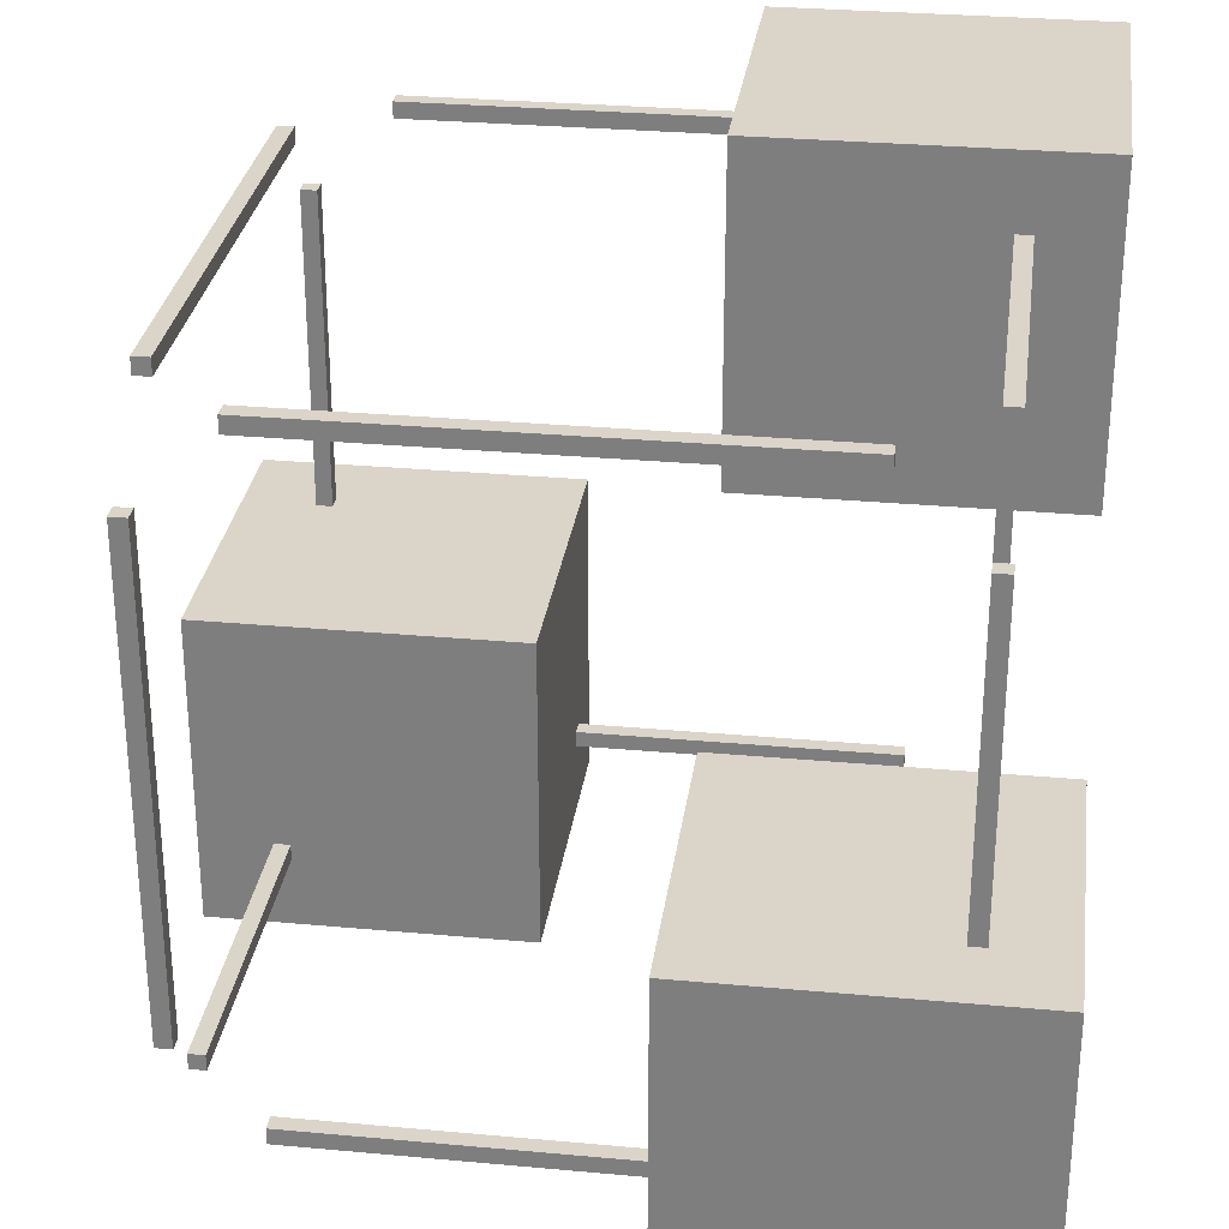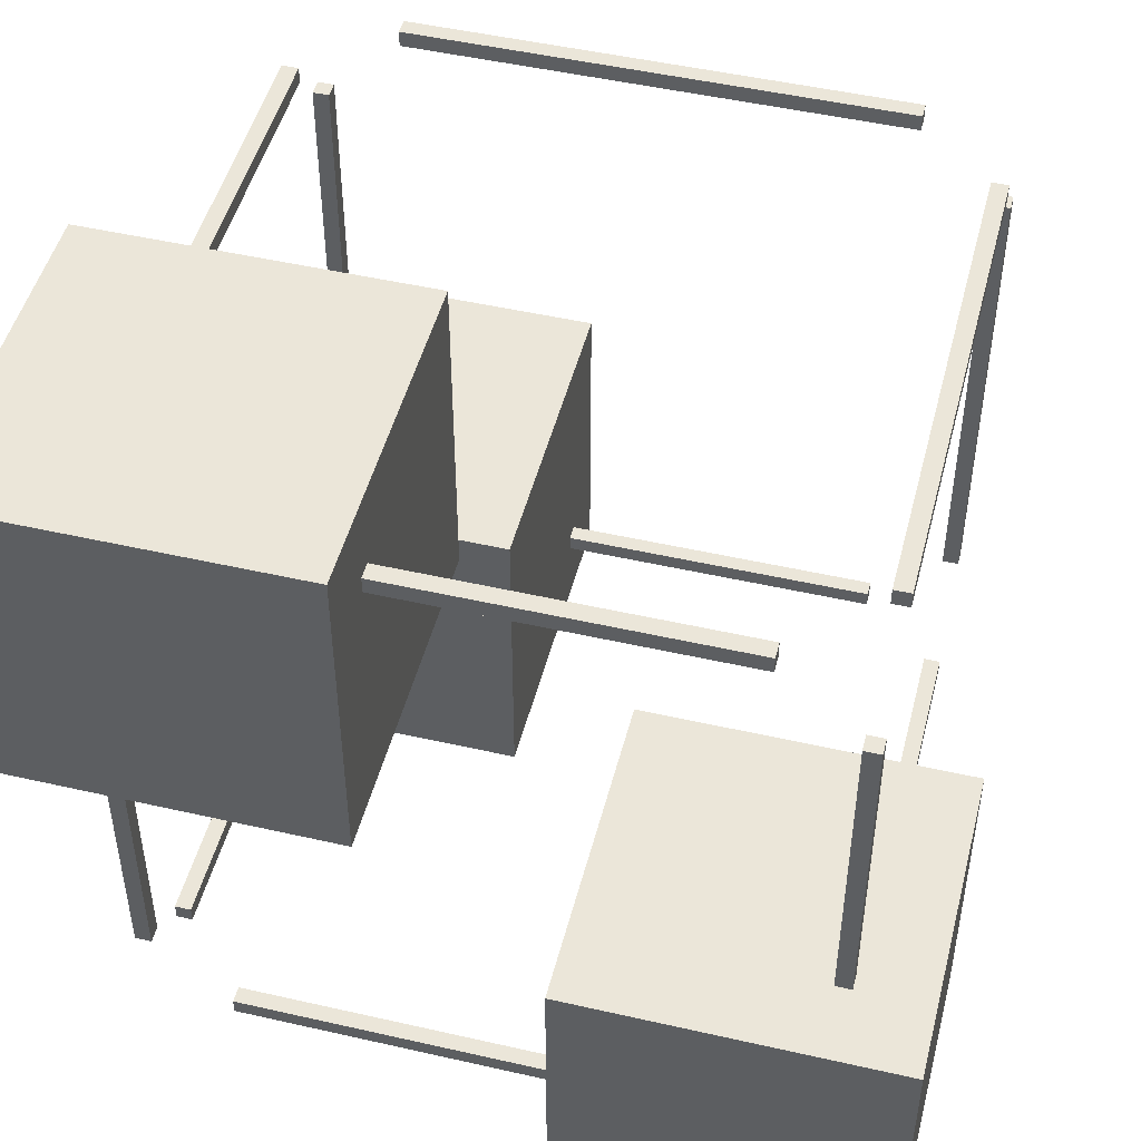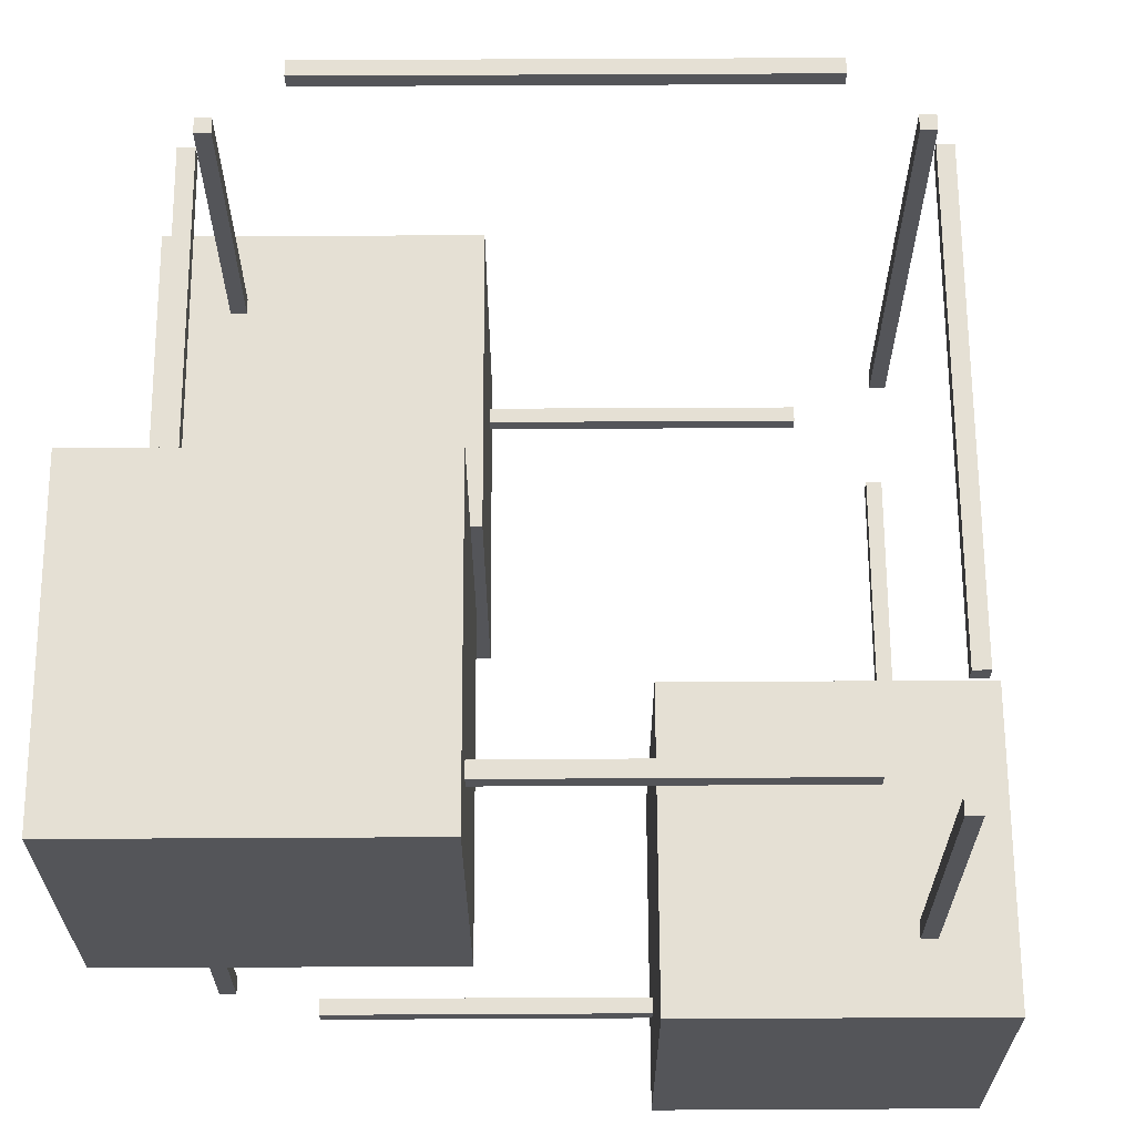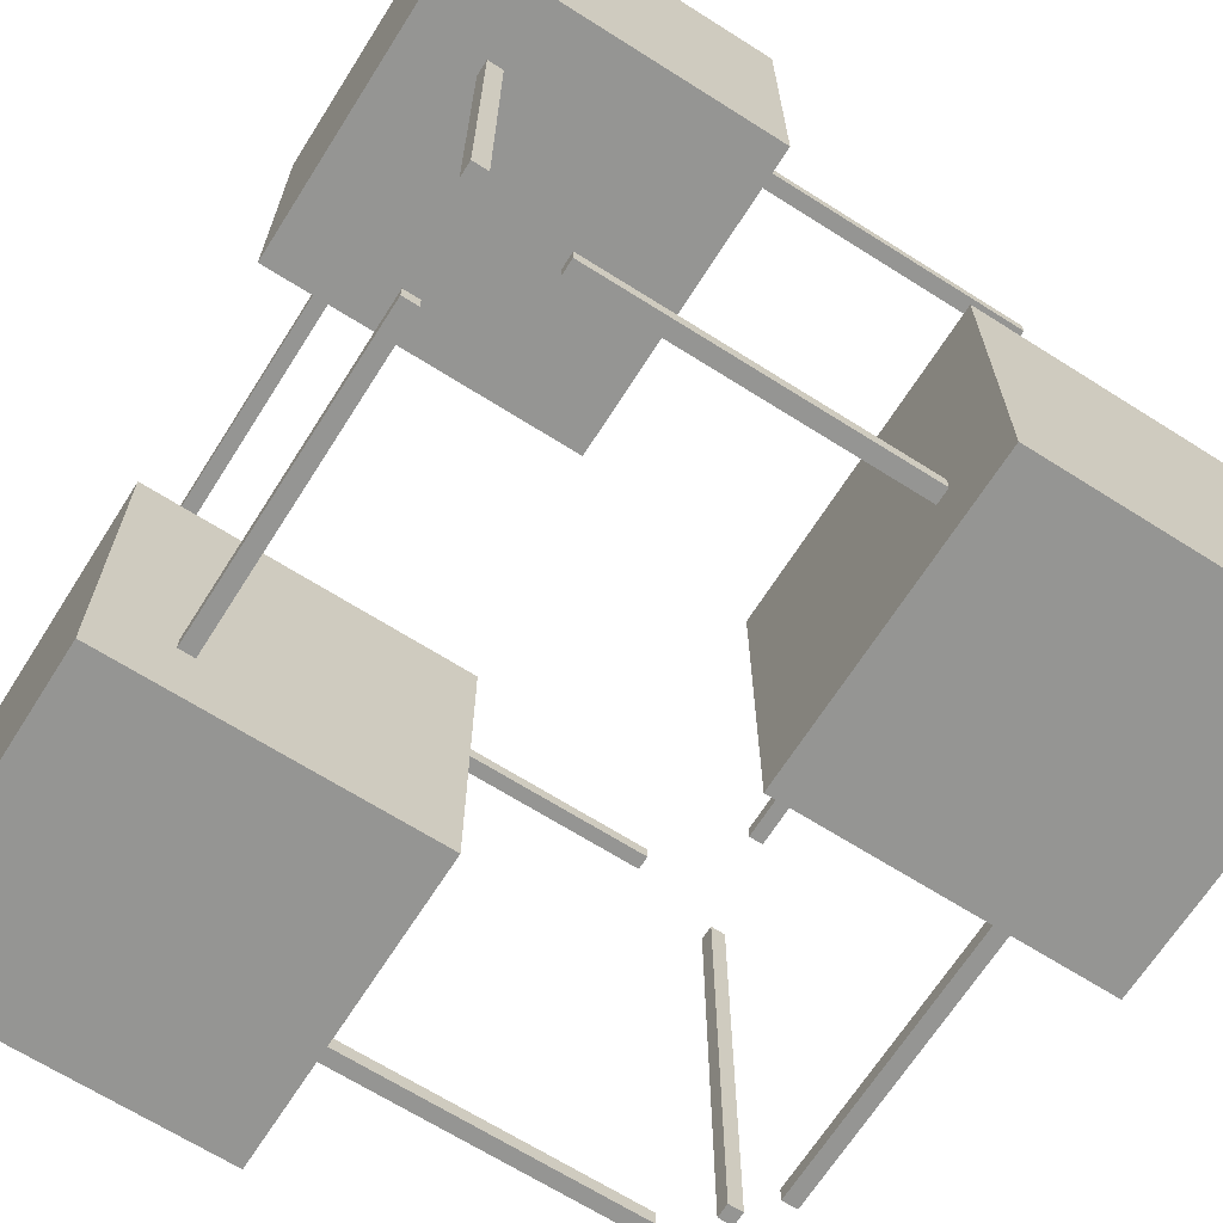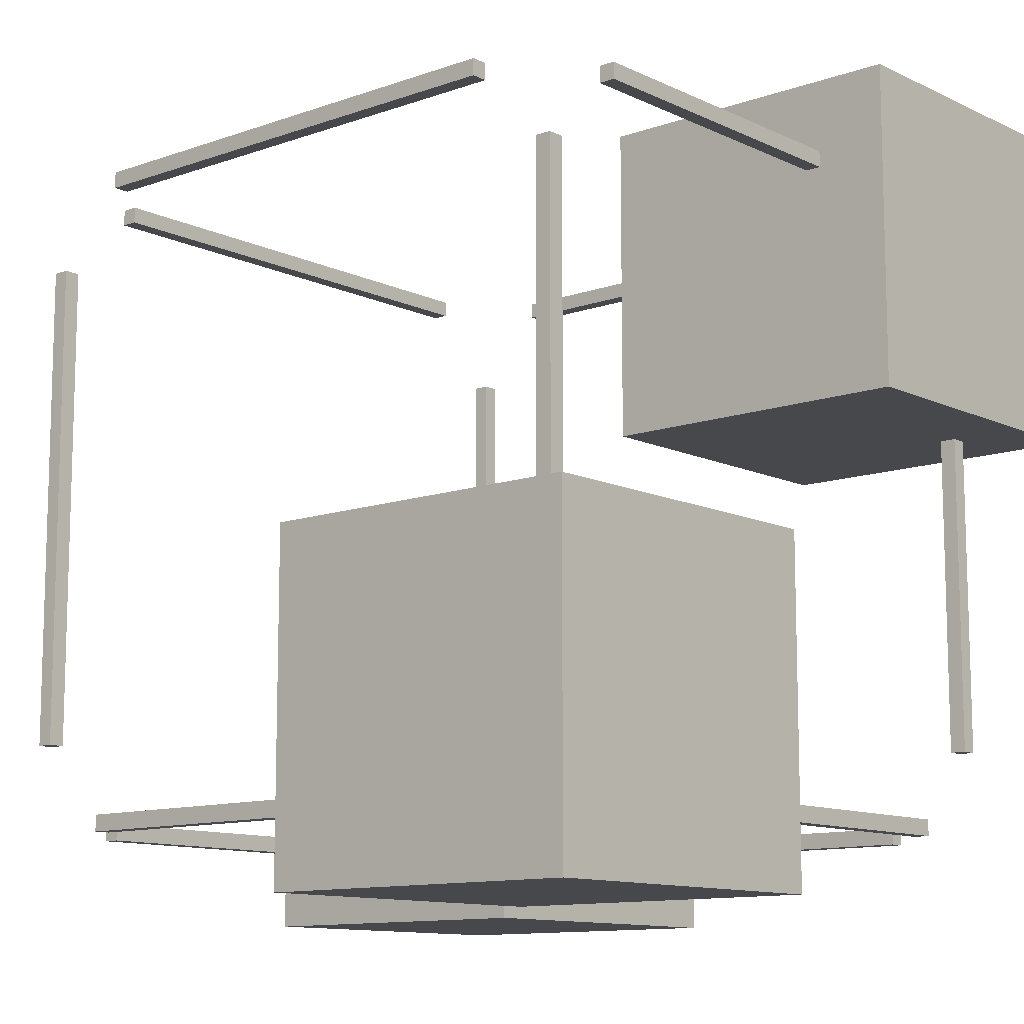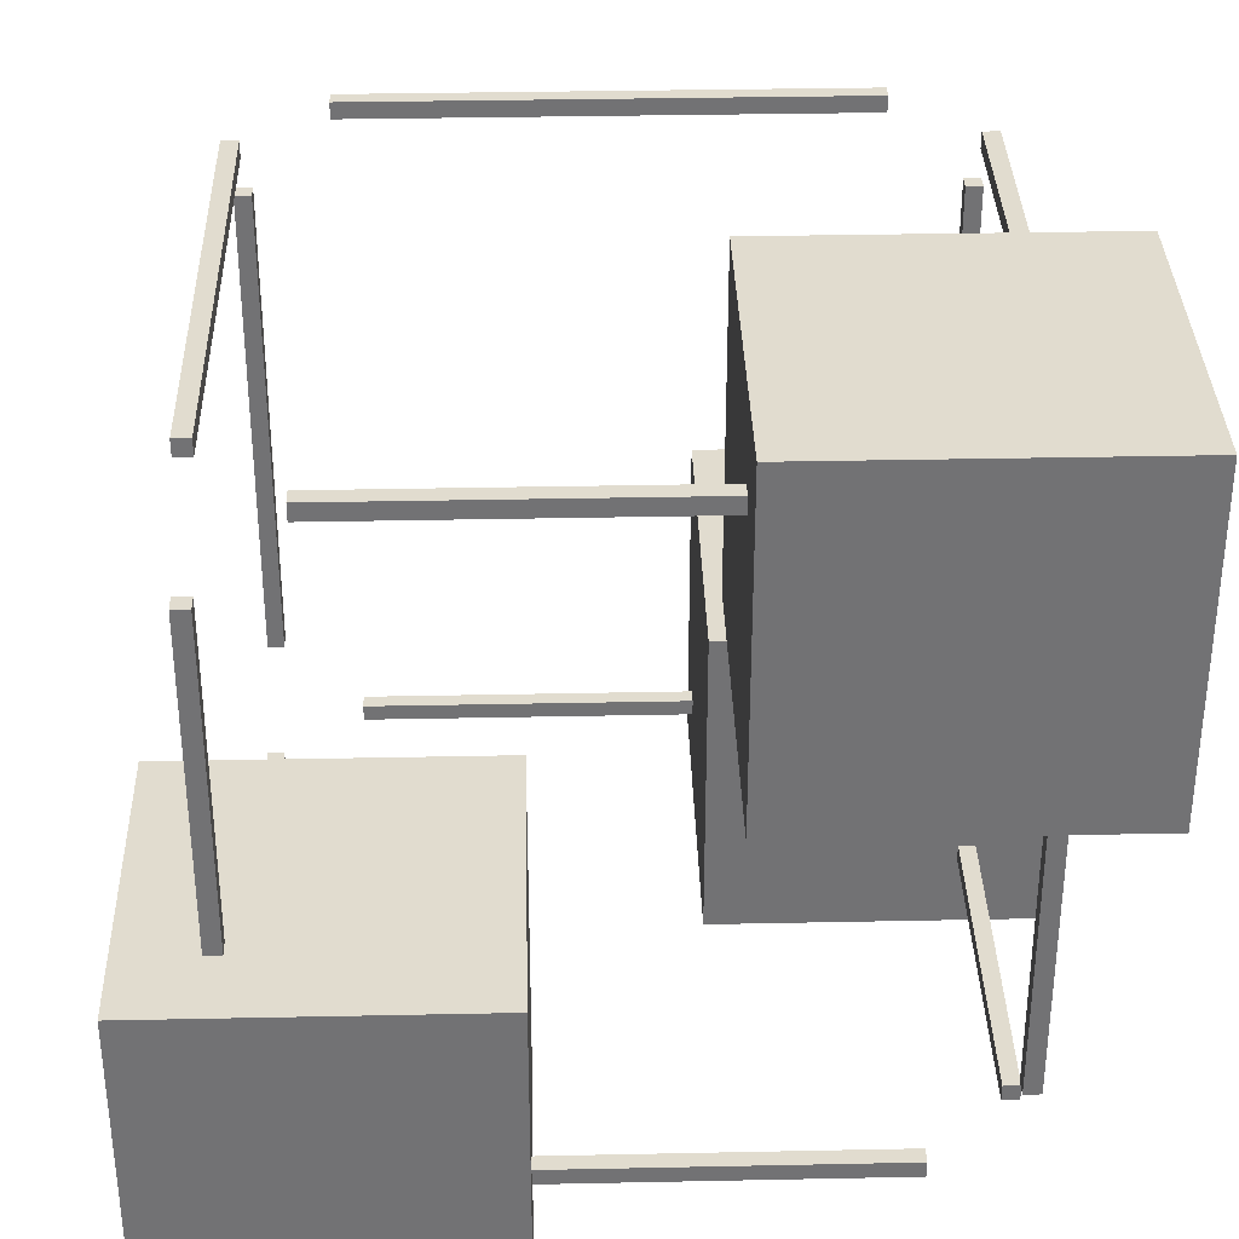
<metadata>
{"format":"obj","ext":"obj","renderer":"f3d","projection":"perspective","resolution":1024,"background":"white","views":[{"elev":29.4,"azim":7.7,"up":"+Y"},{"elev":48.5,"azim":104.3,"up":"+Z"},{"elev":65.3,"azim":179.7,"up":"+Y"},{"elev":-67.3,"azim":147.6,"up":"+Y"},{"elev":-11.3,"azim":41.0,"up":"+Y"},{"elev":34.5,"azim":-1.6,"up":"+Z"}]}
</metadata>
<code>
g True False False False False True True False
v 4.25 0.975 19.02
v 4.25 0.975 18.98
v 4.25 1.025 19.02
v 4.25 1.025 18.98
v 5.75 1.025 19.02
v 5.75 1.025 18.98
v 5.75 0.975 19.02
v 5.75 0.975 18.98
v 4.25 1.025 19.02
v 4.25 1.025 18.98
v 5.75 1.025 19.02
v 5.75 1.025 18.98
v 5.75 0.975 19.02
v 4.25 0.975 19.02
v 4.25 0.975 18.98
v 5.75 0.975 18.98
v 4.25 0.975 18.98
v 4.25 1.025 18.98
v 5.75 1.025 18.98
v 5.75 0.975 18.98
v 5.75 0.975 19.02
v 5.75 1.025 19.02
v 4.25 1.025 19.02
v 4.25 0.975 19.02
v 4.25 -1.025 19.02
v 4.25 -1.025 18.98
v 4.25 -0.975 19.02
v 4.25 -0.975 18.98
v 5.75 -0.975 19.02
v 5.75 -0.975 18.98
v 5.75 -1.025 19.02
v 5.75 -1.025 18.98
v 4.25 -0.975 19.02
v 4.25 -0.975 18.98
v 5.75 -0.975 19.02
v 5.75 -0.975 18.98
v 5.75 -1.025 19.02
v 4.25 -1.025 19.02
v 4.25 -1.025 18.98
v 5.75 -1.025 18.98
v 4.25 -1.025 18.98
v 4.25 -0.975 18.98
v 5.75 -0.975 18.98
v 5.75 -1.025 18.98
v 5.75 -1.025 19.02
v 5.75 -0.975 19.02
v 4.25 -0.975 19.02
v 4.25 -1.025 19.02
v 4.25 -1.025 21.02
v 4.25 -1.025 20.98
v 4.25 -0.975 21.02
v 4.25 -0.975 20.98
v 5.75 -0.975 21.02
v 5.75 -0.975 20.98
v 5.75 -1.025 21.02
v 5.75 -1.025 20.98
v 4.25 -0.975 21.02
v 4.25 -0.975 20.98
v 5.75 -0.975 21.02
v 5.75 -0.975 20.98
v 5.75 -1.025 21.02
v 4.25 -1.025 21.02
v 4.25 -1.025 20.98
v 5.75 -1.025 20.98
v 4.25 -1.025 20.98
v 4.25 -0.975 20.98
v 5.75 -0.975 20.98
v 5.75 -1.025 20.98
v 5.75 -1.025 21.02
v 5.75 -0.975 21.02
v 4.25 -0.975 21.02
v 4.25 -1.025 21.02
v 4.25 0.975 21.02
v 4.25 0.975 20.98
v 4.25 1.025 21.02
v 4.25 1.025 20.98
v 5.75 1.025 21.02
v 5.75 1.025 20.98
v 5.75 0.975 21.02
v 5.75 0.975 20.98
v 4.25 1.025 21.02
v 4.25 1.025 20.98
v 5.75 1.025 21.02
v 5.75 1.025 20.98
v 5.75 0.975 21.02
v 4.25 0.975 21.02
v 4.25 0.975 20.98
v 5.75 0.975 20.98
v 4.25 0.975 20.98
v 4.25 1.025 20.98
v 5.75 1.025 20.98
v 5.75 0.975 20.98
v 5.75 0.975 21.02
v 5.75 1.025 21.02
v 4.25 1.025 21.02
v 4.25 0.975 21.02
v 5.975 0.75 19.02
v 5.975 0.75 18.98
v 6.025 0.75 19.02
v 6.025 0.75 18.98
v 6.025 -0.75 19.02
v 6.025 -0.75 18.98
v 5.975 -0.75 19.02
v 5.975 -0.75 18.98
v 6.025 0.75 19.02
v 6.025 0.75 18.98
v 6.025 -0.75 19.02
v 6.025 -0.75 18.98
v 5.975 -0.75 19.02
v 5.975 0.75 19.02
v 5.975 0.75 18.98
v 5.975 -0.75 18.98
v 5.975 0.75 18.98
v 6.025 0.75 18.98
v 6.025 -0.75 18.98
v 5.975 -0.75 18.98
v 5.975 -0.75 19.02
v 6.025 -0.75 19.02
v 6.025 0.75 19.02
v 5.975 0.75 19.02
v 3.975 0.75 19.02
v 3.975 0.75 18.98
v 4.025 0.75 19.02
v 4.025 0.75 18.98
v 4.025 -0.75 19.02
v 4.025 -0.75 18.98
v 3.975 -0.75 19.02
v 3.975 -0.75 18.98
v 4.025 0.75 19.02
v 4.025 0.75 18.98
v 4.025 -0.75 19.02
v 4.025 -0.75 18.98
v 3.975 -0.75 19.02
v 3.975 0.75 19.02
v 3.975 0.75 18.98
v 3.975 -0.75 18.98
v 3.975 0.75 18.98
v 4.025 0.75 18.98
v 4.025 -0.75 18.98
v 3.975 -0.75 18.98
v 3.975 -0.75 19.02
v 4.025 -0.75 19.02
v 4.025 0.75 19.02
v 3.975 0.75 19.02
v 3.975 0.75 21.02
v 3.975 0.75 20.98
v 4.025 0.75 21.02
v 4.025 0.75 20.98
v 4.025 -0.75 21.02
v 4.025 -0.75 20.98
v 3.975 -0.75 21.02
v 3.975 -0.75 20.98
v 4.025 0.75 21.02
v 4.025 0.75 20.98
v 4.025 -0.75 21.02
v 4.025 -0.75 20.98
v 3.975 -0.75 21.02
v 3.975 0.75 21.02
v 3.975 0.75 20.98
v 3.975 -0.75 20.98
v 3.975 0.75 20.98
v 4.025 0.75 20.98
v 4.025 -0.75 20.98
v 3.975 -0.75 20.98
v 3.975 -0.75 21.02
v 4.025 -0.75 21.02
v 4.025 0.75 21.02
v 3.975 0.75 21.02
v 5.975 0.75 21.02
v 5.975 0.75 20.98
v 6.025 0.75 21.02
v 6.025 0.75 20.98
v 6.025 -0.75 21.02
v 6.025 -0.75 20.98
v 5.975 -0.75 21.02
v 5.975 -0.75 20.98
v 6.025 0.75 21.02
v 6.025 0.75 20.98
v 6.025 -0.75 21.02
v 6.025 -0.75 20.98
v 5.975 -0.75 21.02
v 5.975 0.75 21.02
v 5.975 0.75 20.98
v 5.975 -0.75 20.98
v 5.975 0.75 20.98
v 6.025 0.75 20.98
v 6.025 -0.75 20.98
v 5.975 -0.75 20.98
v 5.975 -0.75 21.02
v 6.025 -0.75 21.02
v 6.025 0.75 21.02
v 5.975 0.75 21.02
v 6.025 0.975 20.75
v 5.975 0.975 20.75
v 6.025 1.025 20.75
v 5.975 1.025 20.75
v 6.025 1.025 19.25
v 5.975 1.025 19.25
v 6.025 0.975 19.25
v 5.975 0.975 19.25
v 6.025 1.025 20.75
v 5.975 1.025 20.75
v 6.025 1.025 19.25
v 5.975 1.025 19.25
v 6.025 0.975 19.25
v 6.025 0.975 20.75
v 5.975 0.975 20.75
v 5.975 0.975 19.25
v 5.975 0.975 20.75
v 5.975 1.025 20.75
v 5.975 1.025 19.25
v 5.975 0.975 19.25
v 6.025 0.975 19.25
v 6.025 1.025 19.25
v 6.025 1.025 20.75
v 6.025 0.975 20.75
v 6.025 -1.025 20.75
v 5.975 -1.025 20.75
v 6.025 -0.975 20.75
v 5.975 -0.975 20.75
v 6.025 -0.975 19.25
v 5.975 -0.975 19.25
v 6.025 -1.025 19.25
v 5.975 -1.025 19.25
v 6.025 -0.975 20.75
v 5.975 -0.975 20.75
v 6.025 -0.975 19.25
v 5.975 -0.975 19.25
v 6.025 -1.025 19.25
v 6.025 -1.025 20.75
v 5.975 -1.025 20.75
v 5.975 -1.025 19.25
v 5.975 -1.025 20.75
v 5.975 -0.975 20.75
v 5.975 -0.975 19.25
v 5.975 -1.025 19.25
v 6.025 -1.025 19.25
v 6.025 -0.975 19.25
v 6.025 -0.975 20.75
v 6.025 -1.025 20.75
v 4.025 -1.025 20.75
v 3.975 -1.025 20.75
v 4.025 -0.975 20.75
v 3.975 -0.975 20.75
v 4.025 -0.975 19.25
v 3.975 -0.975 19.25
v 4.025 -1.025 19.25
v 3.975 -1.025 19.25
v 4.025 -0.975 20.75
v 3.975 -0.975 20.75
v 4.025 -0.975 19.25
v 3.975 -0.975 19.25
v 4.025 -1.025 19.25
v 4.025 -1.025 20.75
v 3.975 -1.025 20.75
v 3.975 -1.025 19.25
v 3.975 -1.025 20.75
v 3.975 -0.975 20.75
v 3.975 -0.975 19.25
v 3.975 -1.025 19.25
v 4.025 -1.025 19.25
v 4.025 -0.975 19.25
v 4.025 -0.975 20.75
v 4.025 -1.025 20.75
v 4.025 0.975 20.75
v 3.975 0.975 20.75
v 4.025 1.025 20.75
v 3.975 1.025 20.75
v 4.025 1.025 19.25
v 3.975 1.025 19.25
v 4.025 0.975 19.25
v 3.975 0.975 19.25
v 4.025 1.025 20.75
v 3.975 1.025 20.75
v 4.025 1.025 19.25
v 3.975 1.025 19.25
v 4.025 0.975 19.25
v 4.025 0.975 20.75
v 3.975 0.975 20.75
v 3.975 0.975 19.25
v 3.975 0.975 20.75
v 3.975 1.025 20.75
v 3.975 1.025 19.25
v 3.975 0.975 19.25
v 4.025 0.975 19.25
v 4.025 1.025 19.25
v 4.025 1.025 20.75
v 4.025 0.975 20.75
v 4.75 -1.25 19.75
v 3.75 -1.25 19.75
v 4.75 -0.25 19.75
v 3.75 -0.25 19.75
v 4.75 -0.25 18.75
v 3.75 -0.25 18.75
v 4.75 -1.25 18.75
v 3.75 -1.25 18.75
v 4.75 -0.25 19.75
v 3.75 -0.25 19.75
v 4.75 -0.25 18.75
v 3.75 -0.25 18.75
v 4.75 -1.25 18.75
v 4.75 -1.25 19.75
v 3.75 -1.25 19.75
v 3.75 -1.25 18.75
v 3.75 -1.25 19.75
v 3.75 -0.25 19.75
v 3.75 -0.25 18.75
v 3.75 -1.25 18.75
v 4.75 -1.25 18.75
v 4.75 -0.25 18.75
v 4.75 -0.25 19.75
v 4.75 -1.25 19.75
v 6.25 -1.25 21.25
v 5.25 -1.25 21.25
v 6.25 -0.25 21.25
v 5.25 -0.25 21.25
v 6.25 -0.25 20.25
v 5.25 -0.25 20.25
v 6.25 -1.25 20.25
v 5.25 -1.25 20.25
v 6.25 -0.25 21.25
v 5.25 -0.25 21.25
v 6.25 -0.25 20.25
v 5.25 -0.25 20.25
v 6.25 -1.25 20.25
v 6.25 -1.25 21.25
v 5.25 -1.25 21.25
v 5.25 -1.25 20.25
v 5.25 -1.25 21.25
v 5.25 -0.25 21.25
v 5.25 -0.25 20.25
v 5.25 -1.25 20.25
v 6.25 -1.25 20.25
v 6.25 -0.25 20.25
v 6.25 -0.25 21.25
v 6.25 -1.25 21.25
v 6.25 0.25 19.75
v 5.25 0.25 19.75
v 6.25 1.25 19.75
v 5.25 1.25 19.75
v 6.25 1.25 18.75
v 5.25 1.25 18.75
v 6.25 0.25 18.75
v 5.25 0.25 18.75
v 6.25 1.25 19.75
v 5.25 1.25 19.75
v 6.25 1.25 18.75
v 5.25 1.25 18.75
v 6.25 0.25 18.75
v 6.25 0.25 19.75
v 5.25 0.25 19.75
v 5.25 0.25 18.75
v 5.25 0.25 19.75
v 5.25 1.25 19.75
v 5.25 1.25 18.75
v 5.25 0.25 18.75
v 6.25 0.25 18.75
v 6.25 1.25 18.75
v 6.25 1.25 19.75
v 6.25 0.25 19.75
f 1 3 4
f 1 4 2
f 9 5 6
f 9 6 10
f 11 7 8
f 11 8 12
f 13 14 15
f 13 15 16
f 17 18 19
f 17 19 20
f 21 22 23
f 21 23 24
f 25 27 28
f 25 28 26
f 33 29 30
f 33 30 34
f 35 31 32
f 35 32 36
f 37 38 39
f 37 39 40
f 41 42 43
f 41 43 44
f 45 46 47
f 45 47 48
f 49 51 52
f 49 52 50
f 57 53 54
f 57 54 58
f 59 55 56
f 59 56 60
f 61 62 63
f 61 63 64
f 65 66 67
f 65 67 68
f 69 70 71
f 69 71 72
f 73 75 76
f 73 76 74
f 81 77 78
f 81 78 82
f 83 79 80
f 83 80 84
f 85 86 87
f 85 87 88
f 89 90 91
f 89 91 92
f 93 94 95
f 93 95 96
f 97 99 100
f 97 100 98
f 105 101 102
f 105 102 106
f 107 103 104
f 107 104 108
f 109 110 111
f 109 111 112
f 113 114 115
f 113 115 116
f 117 118 119
f 117 119 120
f 121 123 124
f 121 124 122
f 129 125 126
f 129 126 130
f 131 127 128
f 131 128 132
f 133 134 135
f 133 135 136
f 137 138 139
f 137 139 140
f 141 142 143
f 141 143 144
f 145 147 148
f 145 148 146
f 153 149 150
f 153 150 154
f 155 151 152
f 155 152 156
f 157 158 159
f 157 159 160
f 161 162 163
f 161 163 164
f 165 166 167
f 165 167 168
f 169 171 172
f 169 172 170
f 177 173 174
f 177 174 178
f 179 175 176
f 179 176 180
f 181 182 183
f 181 183 184
f 185 186 187
f 185 187 188
f 189 190 191
f 189 191 192
f 193 195 196
f 193 196 194
f 201 197 198
f 201 198 202
f 203 199 200
f 203 200 204
f 205 206 207
f 205 207 208
f 209 210 211
f 209 211 212
f 213 214 215
f 213 215 216
f 217 219 220
f 217 220 218
f 225 221 222
f 225 222 226
f 227 223 224
f 227 224 228
f 229 230 231
f 229 231 232
f 233 234 235
f 233 235 236
f 237 238 239
f 237 239 240
f 241 243 244
f 241 244 242
f 249 245 246
f 249 246 250
f 251 247 248
f 251 248 252
f 253 254 255
f 253 255 256
f 257 258 259
f 257 259 260
f 261 262 263
f 261 263 264
f 265 267 268
f 265 268 266
f 273 269 270
f 273 270 274
f 275 271 272
f 275 272 276
f 277 278 279
f 277 279 280
f 281 282 283
f 281 283 284
f 285 286 287
f 285 287 288
f 289 291 292
f 289 292 290
f 297 293 294
f 297 294 298
f 299 295 296
f 299 296 300
f 301 302 303
f 301 303 304
f 305 306 307
f 305 307 308
f 309 310 311
f 309 311 312
f 313 315 316
f 313 316 314
f 321 317 318
f 321 318 322
f 323 319 320
f 323 320 324
f 325 326 327
f 325 327 328
f 329 330 331
f 329 331 332
f 333 334 335
f 333 335 336
f 337 339 340
f 337 340 338
f 345 341 342
f 345 342 346
f 347 343 344
f 347 344 348
f 349 350 351
f 349 351 352
f 353 354 355
f 353 355 356
f 357 358 359
f 357 359 360

</code>
